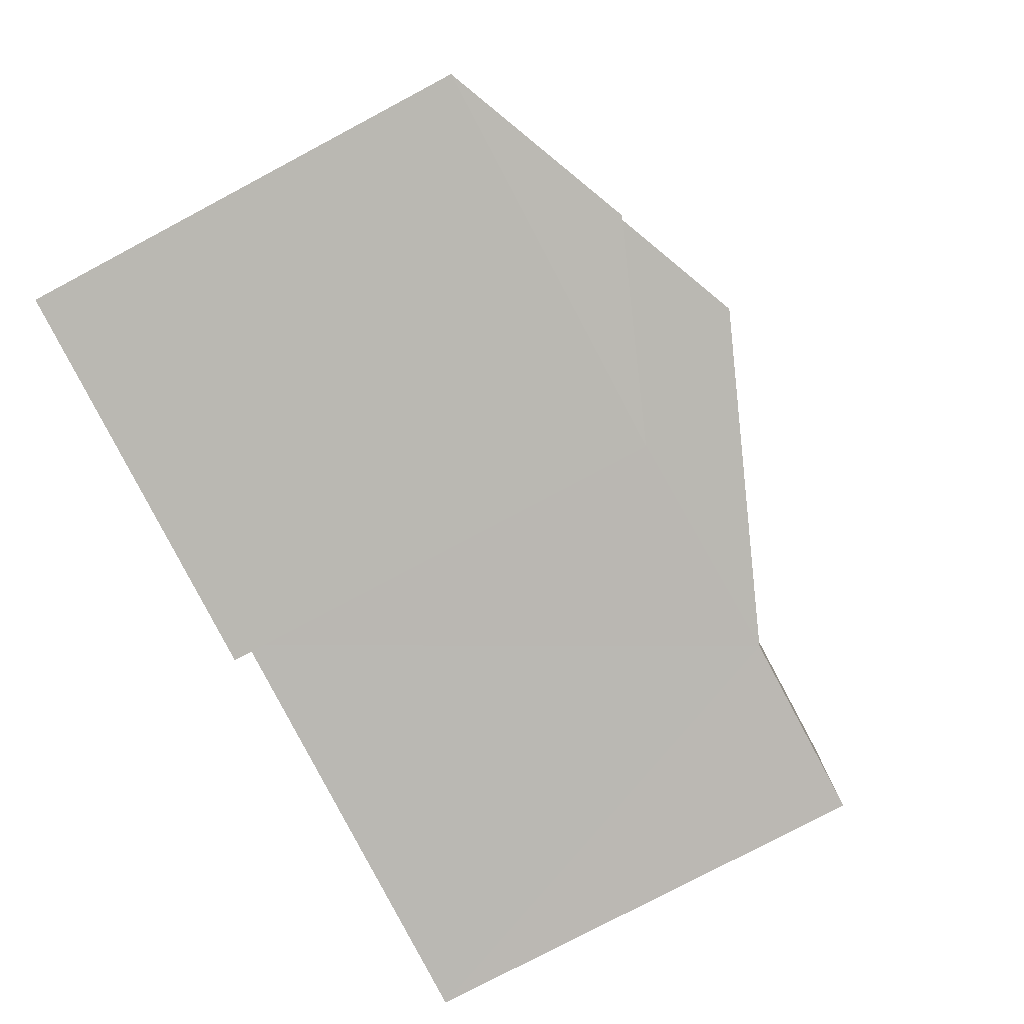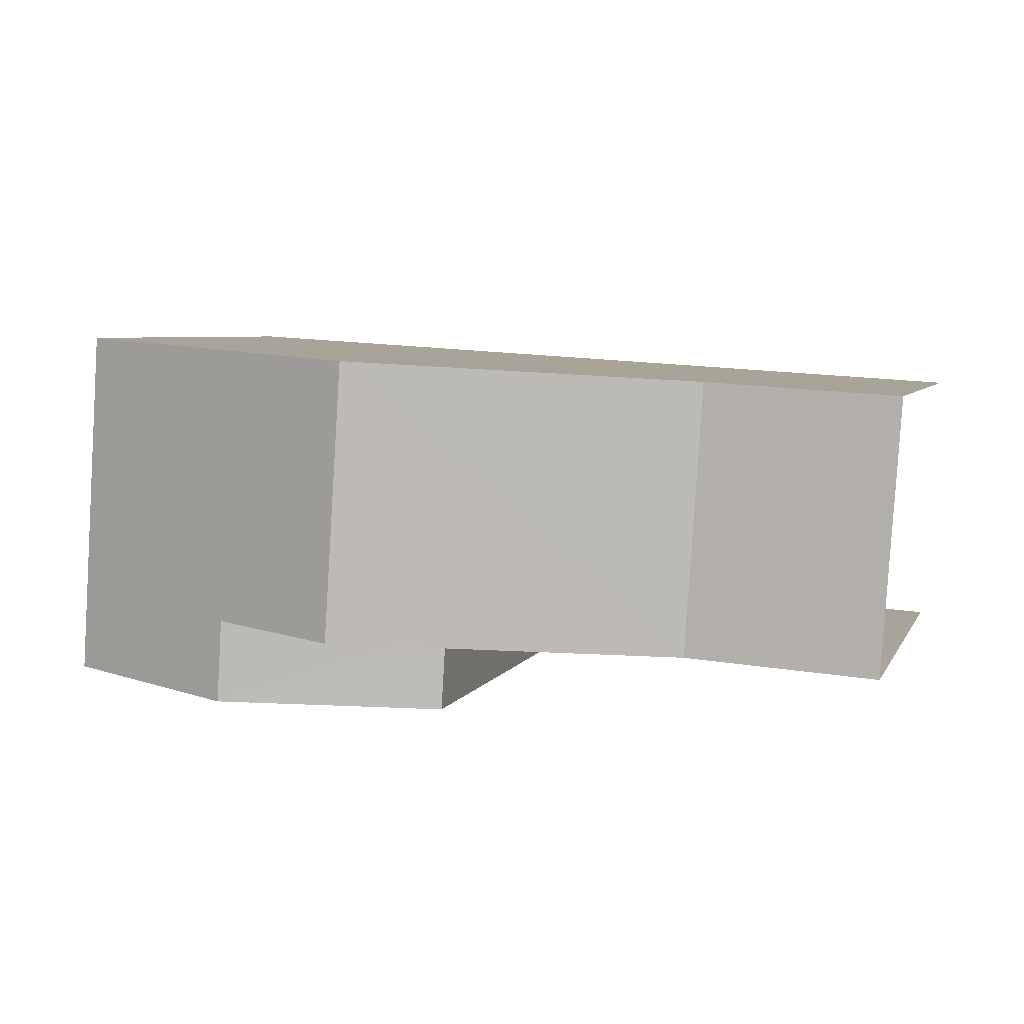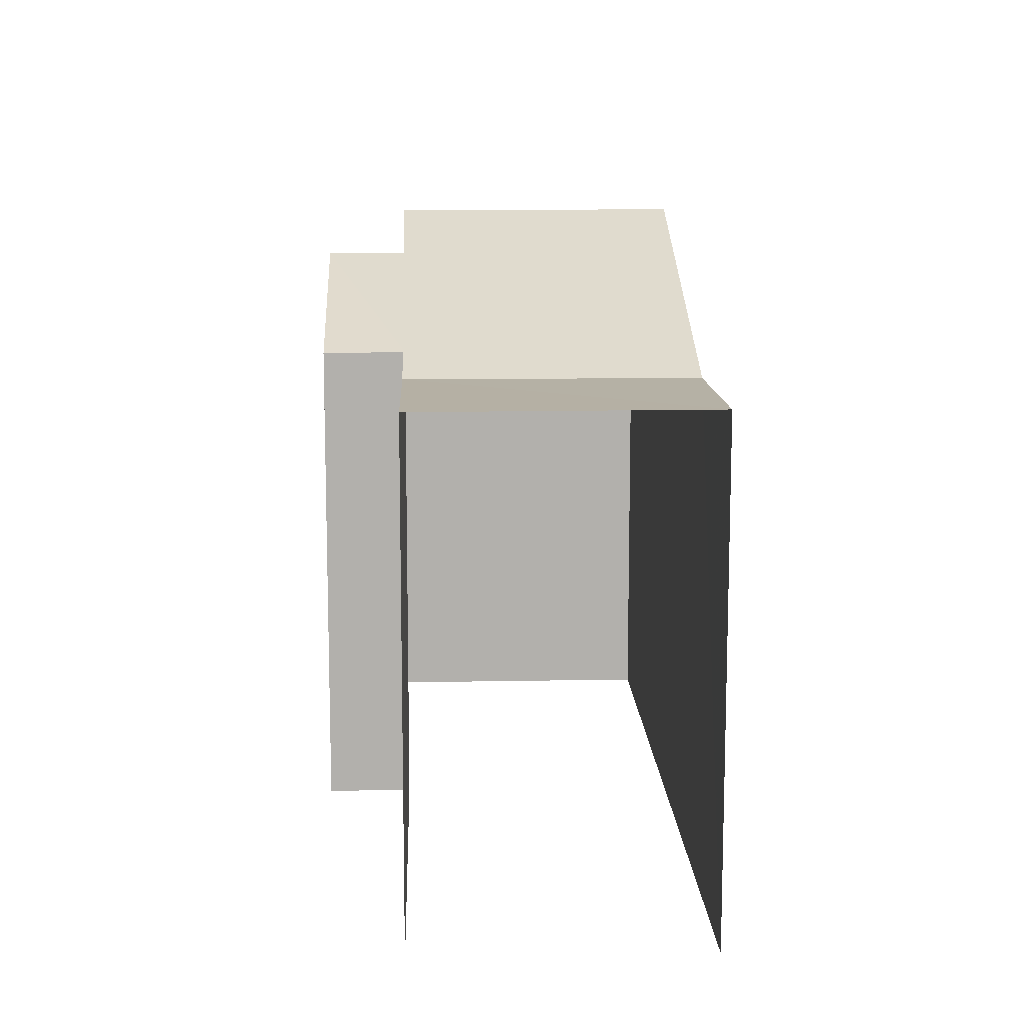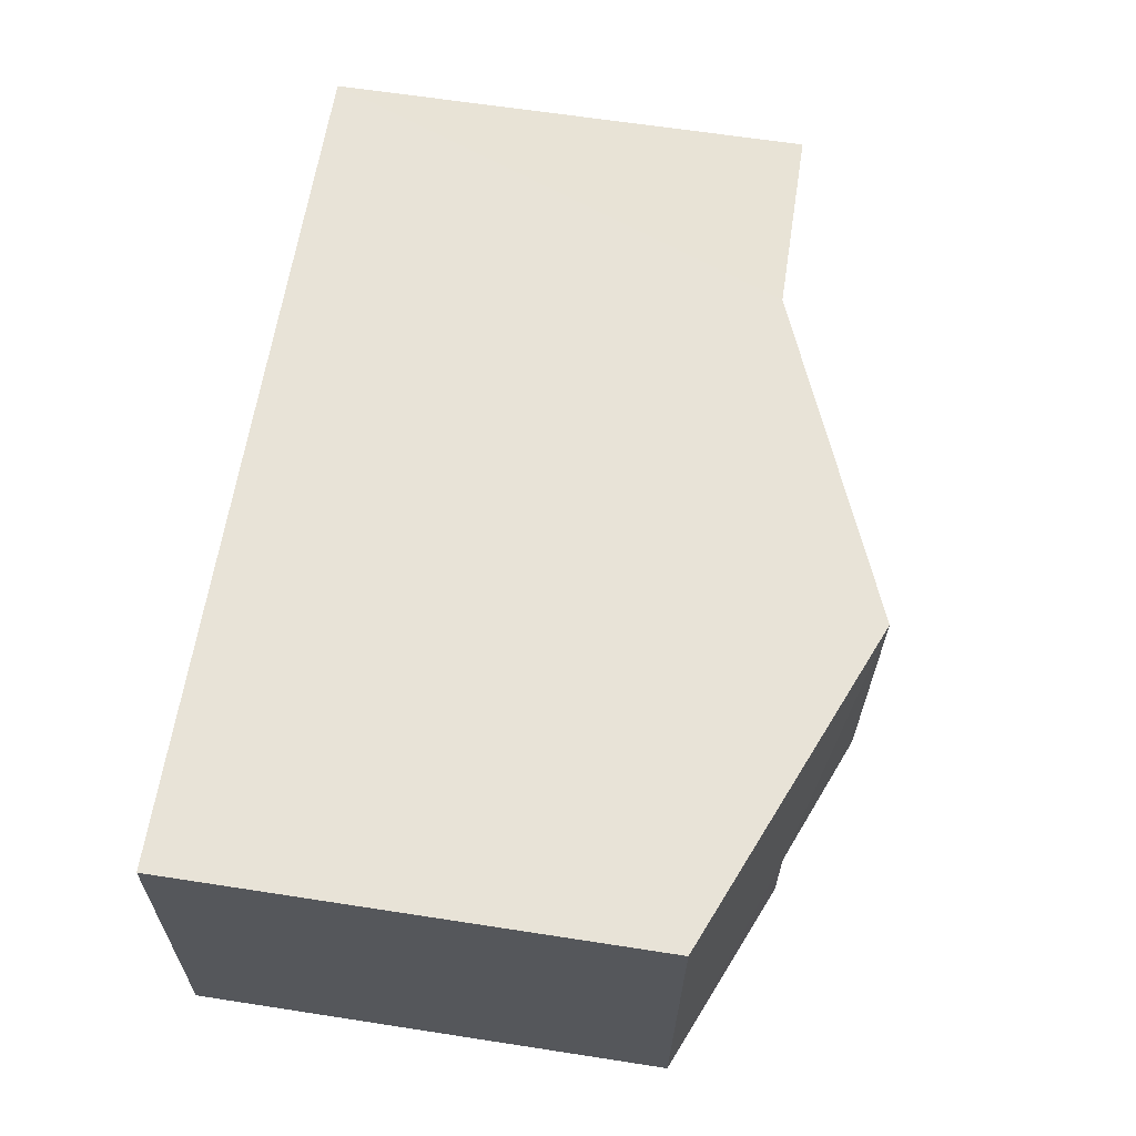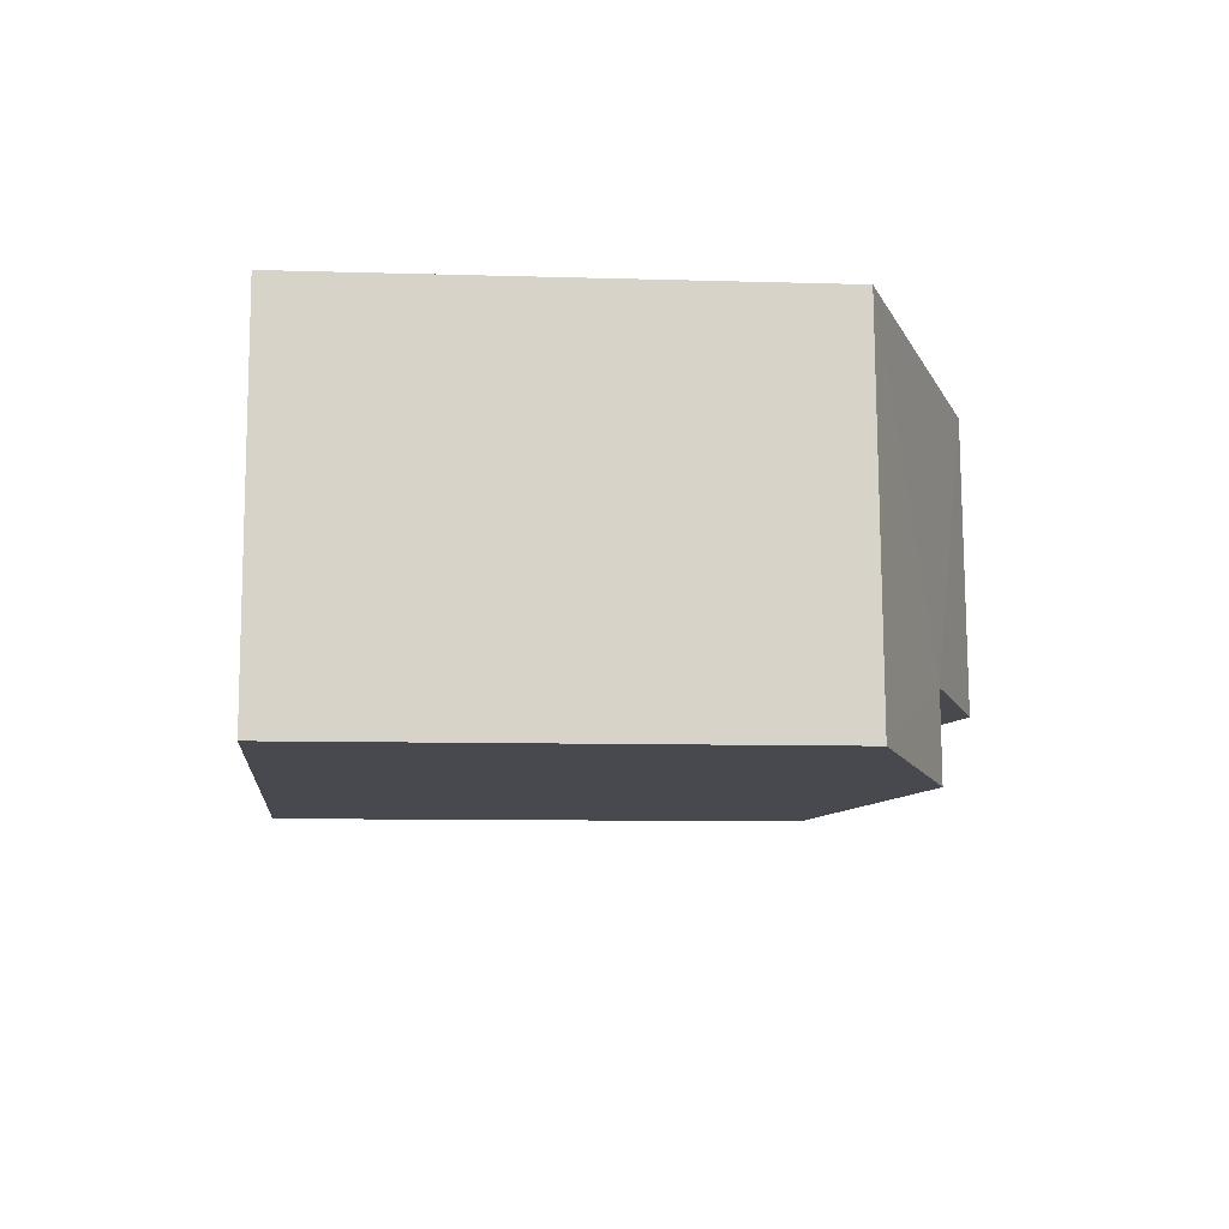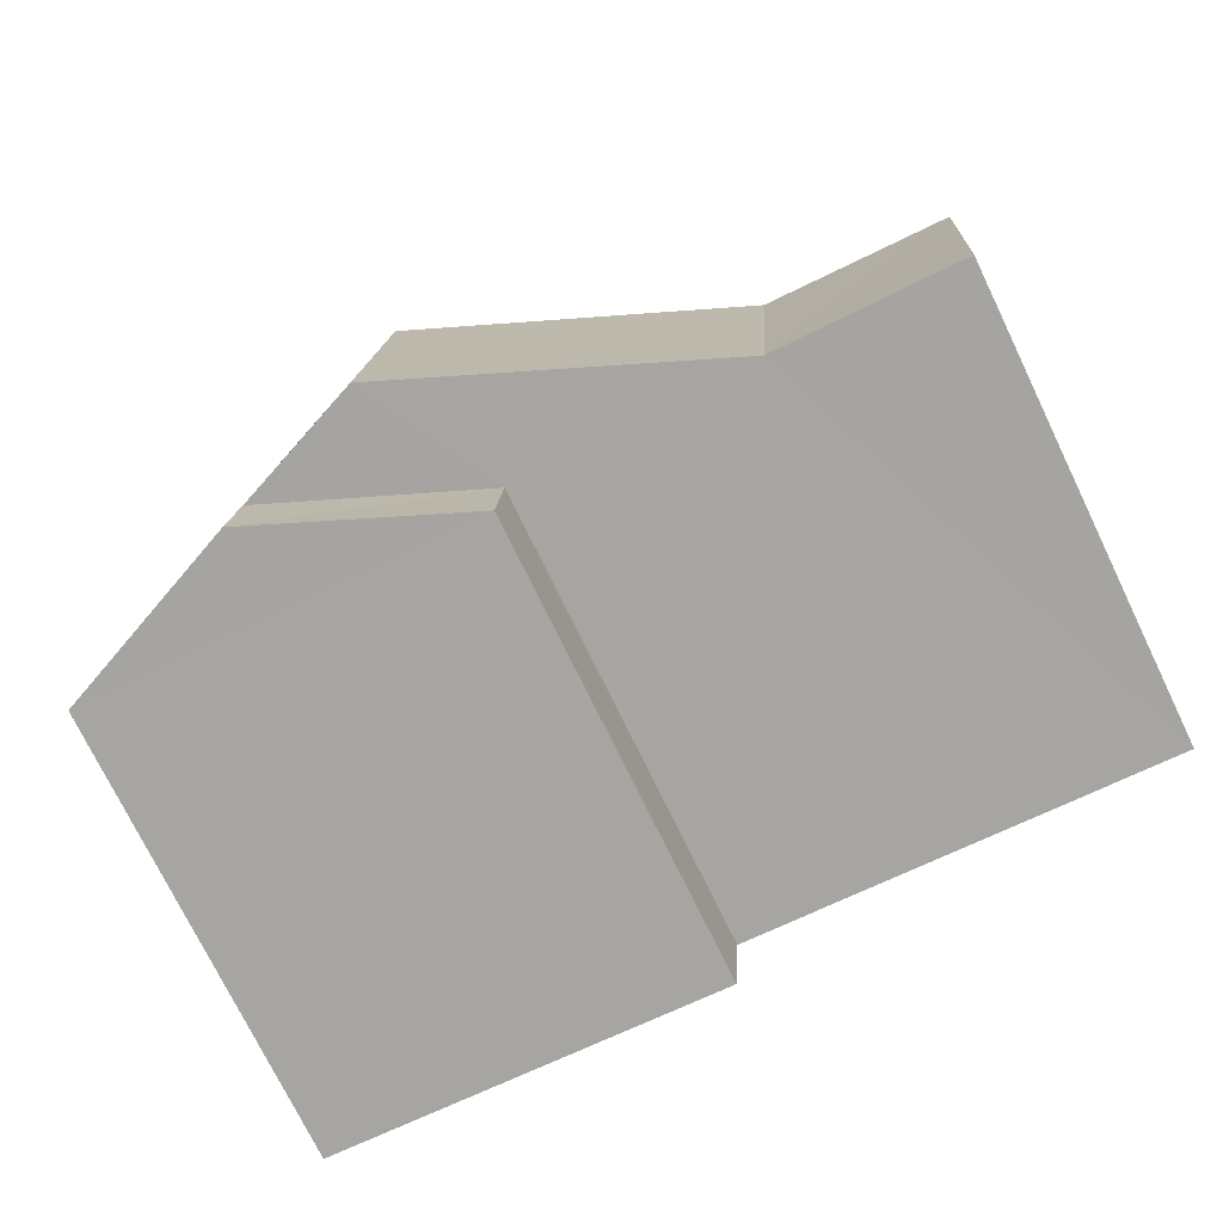
<metadata>
{"format":"obj","ext":"obj","renderer":"f3d","projection":"perspective","resolution":1024,"background":"white","views":[{"elev":-79.6,"azim":-62.0,"up":"+Y"},{"elev":5.3,"azim":16.3,"up":"+Y"},{"elev":11.6,"azim":84.1,"up":"+Z"},{"elev":66.0,"azim":-81.3,"up":"+Y"},{"elev":-9.1,"azim":-94.5,"up":"+Y"},{"elev":-75.6,"azim":26.1,"up":"+Y"}]}
</metadata>
<code>
v -3.731e+05 -1.038e+05 29.11
v -3.731e+05 -1.038e+05 29.11
v -3.731e+05 -1.038e+05 29.11
v -3.731e+05 -1.038e+05 29.11
v -3.731e+05 -1.038e+05 29.11
v -3.731e+05 -1.038e+05 29.11
v -3.731e+05 -1.038e+05 37.19
v -3.731e+05 -1.038e+05 37.19
v -3.731e+05 -1.038e+05 36.45
v -3.731e+05 -1.038e+05 35.34
v -3.731e+05 -1.038e+05 35.34
v -3.731e+05 -1.038e+05 36.45
v -3.731e+05 -1.038e+05 35.34
v -3.731e+05 -1.038e+05 35.34
v -3.731e+05 -1.038e+05 35.44
v -3.731e+05 -1.038e+05 35.44
v -3.731e+05 -1.038e+05 35.44
v -3.731e+05 -1.038e+05 35.44
f 1 2 3
f 2 4 3
f 3 5 6
f 3 4 5
f 17 6 5
f 17 16 6
f 7 8 9
f 8 10 9
f 9 11 12
f 9 10 11
f 13 12 14
f 13 9 12
f 15 16 17
f 18 15 17
f 8 7 15
f 18 8 15
f 3 14 1
f 3 13 14
f 8 18 4
f 17 5 18
f 8 4 10
f 18 5 4
f 4 11 10
f 4 2 11
f 3 6 15
f 6 16 15
f 9 13 7
f 3 15 13
f 13 15 7
f 2 1 11
f 11 14 12
f 11 1 14

</code>
